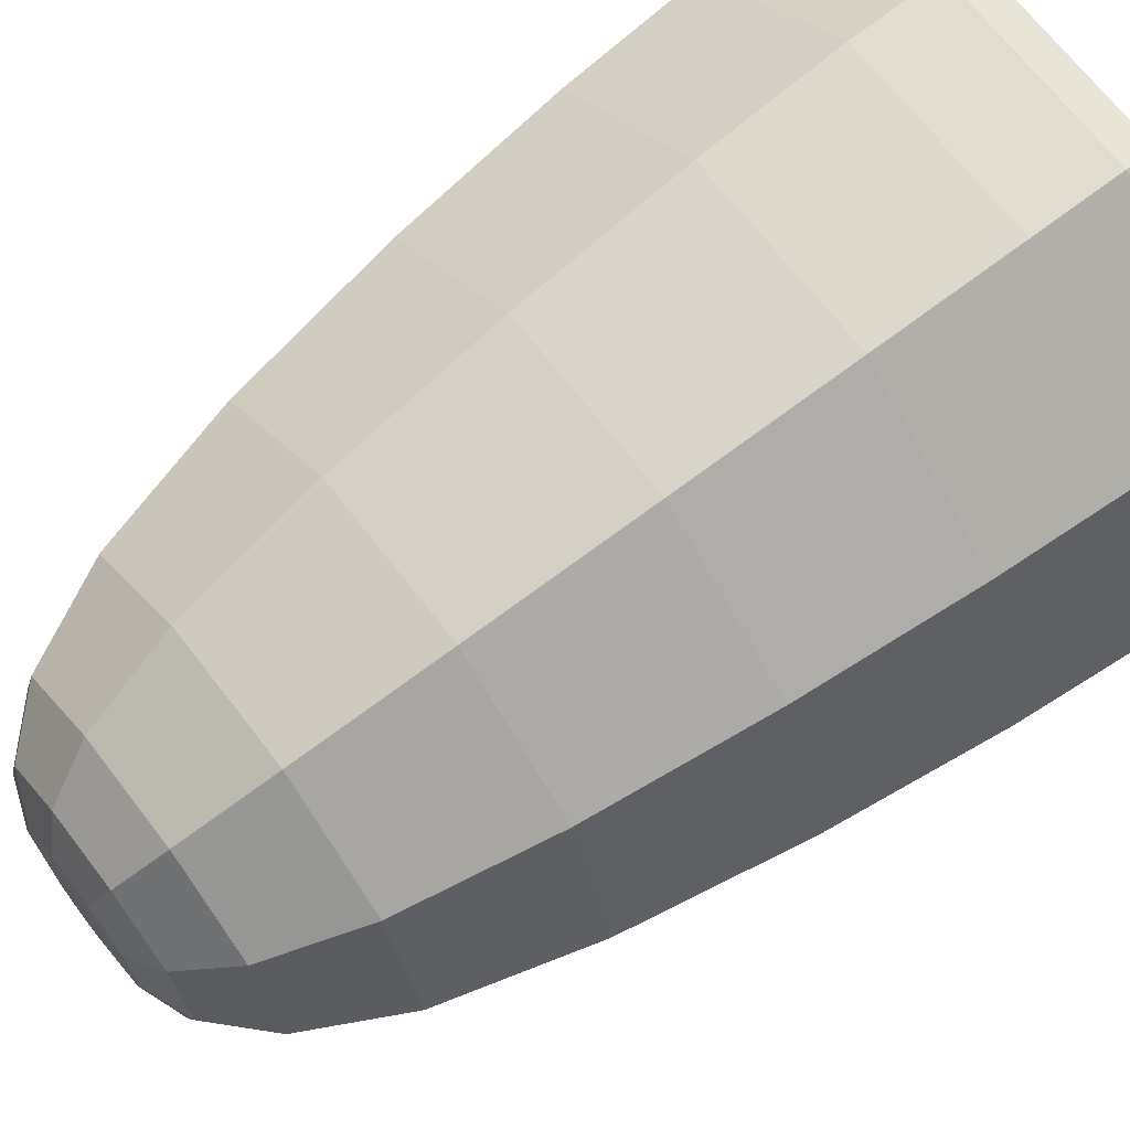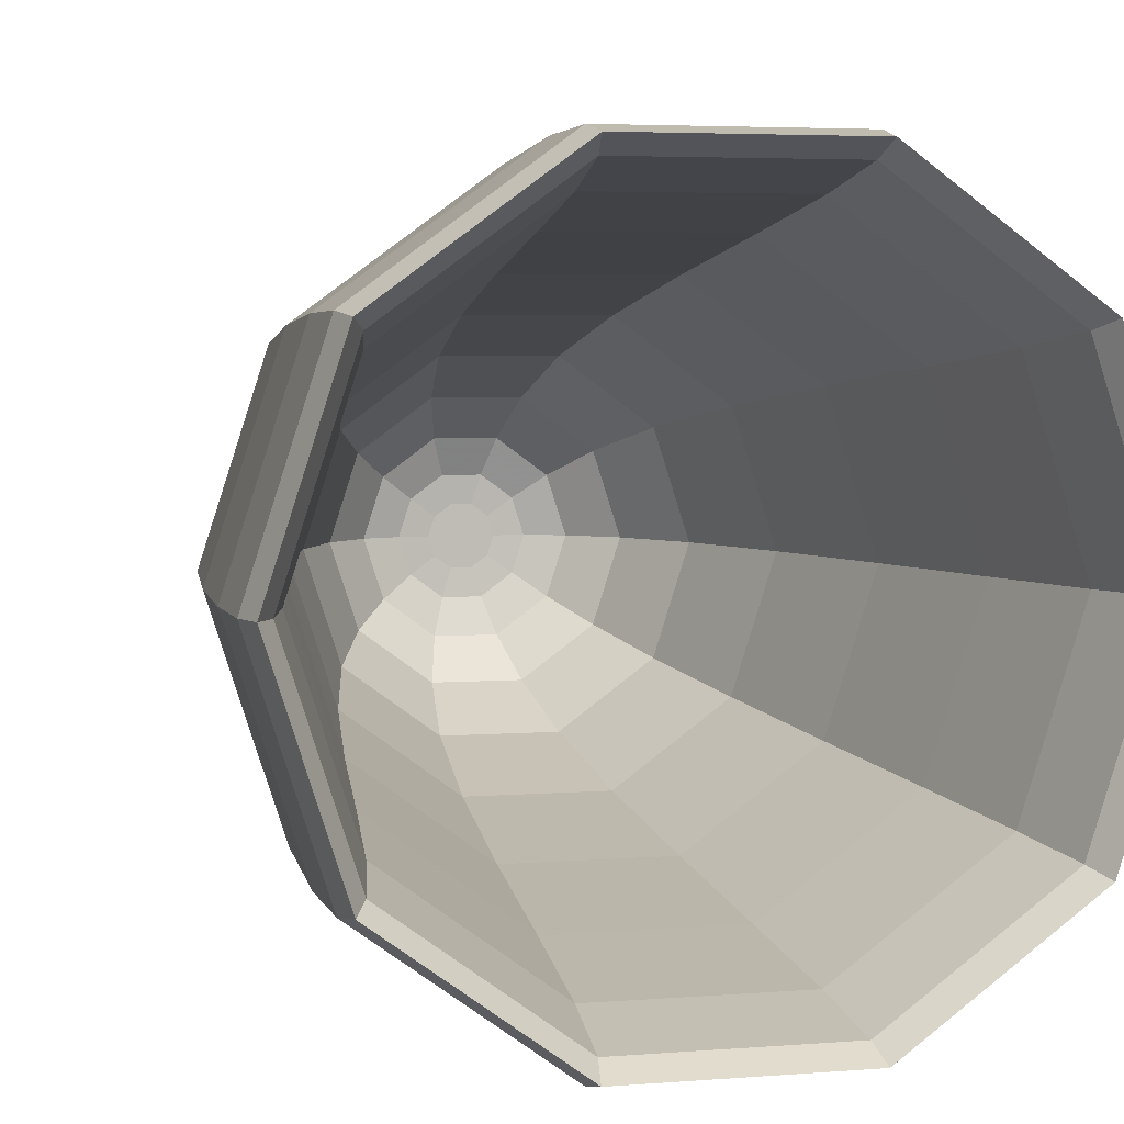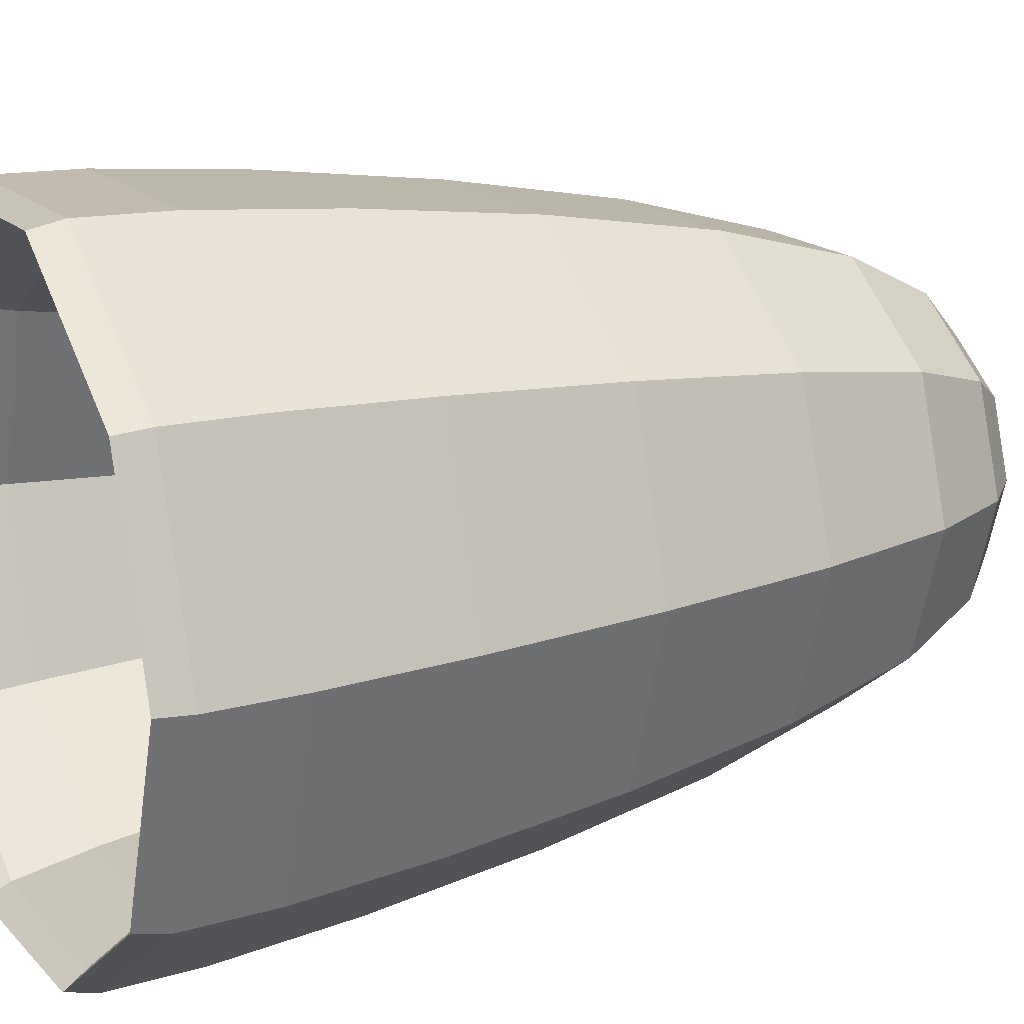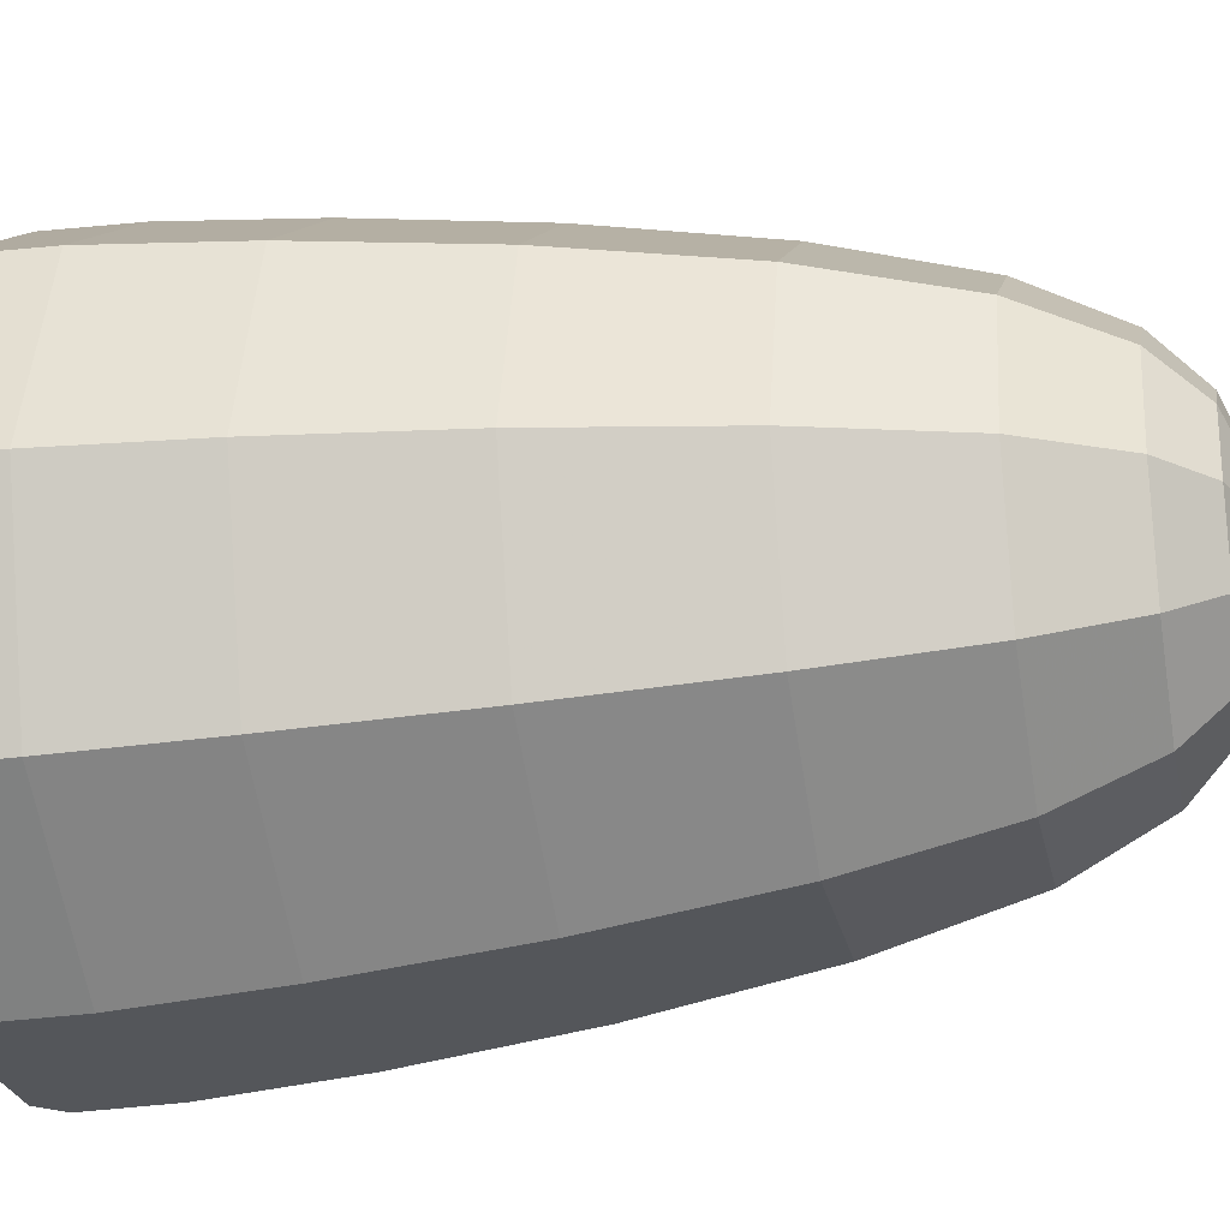
<metadata>
{"format":"obj","ext":"obj","renderer":"f3d","projection":"perspective","resolution":1024,"background":"white","views":[{"elev":68.3,"azim":52.5,"up":"+Z"},{"elev":4.1,"azim":164.6,"up":"+Z"},{"elev":16.8,"azim":-118.1,"up":"+Z"},{"elev":-25.4,"azim":-78.4,"up":"+Z"}]}
</metadata>
<code>
v 0 -3 0
v 0 -3 0
v 0 -3 0
v -0 -3 0
v -0 -3 0
v -0 -3 -0
v -0 -3 -0
v -0 -3 -0
v 0 -3 -0
v 0 -3 -0
v 0.003906 -3 0
v 0.00316 -3 0.002296
v 0.001207 -3 0.003715
v -0.001207 -3 0.003715
v -0.00316 -3 0.002296
v -0.003906 -3 -0
v -0.00316 -3 -0.002296
v -0.001207 -3 -0.003715
v 0.001207 -3 -0.003715
v 0.00316 -3 -0.002296
v 0.03125 -3 0
v 0.02528 -3 0.01837
v 0.009657 -3 0.02972
v -0.009657 -3 0.02972
v -0.02528 -3 0.01837
v -0.03125 -3 -0
v -0.02528 -3 -0.01837
v -0.009657 -3 -0.02972
v 0.009657 -3 -0.02972
v 0.02528 -3 -0.01837
v 0.1055 -3 0
v 0.08533 -3 0.06199
v 0.03259 -3 0.1003
v -0.03259 -3 0.1003
v -0.08533 -3 0.06199
v -0.1055 -3 -0
v -0.08533 -3 -0.06199
v -0.03259 -3 -0.1003
v 0.03259 -3 -0.1003
v 0.08533 -3 -0.06199
v 0.25 -3 0
v 0.2023 -3 0.1469
v 0.07725 -3 0.2378
v -0.07725 -3 0.2378
v -0.2023 -3 0.1469
v -0.25 -3 -0
v -0.2023 -3 -0.1469
v -0.07725 -3 -0.2378
v 0.07725 -3 -0.2378
v 0.2023 -3 -0.1469
v 0.4792 -2.982 0
v 0.3877 -2.982 0.2816
v 0.1481 -2.982 0.4557
v -0.1481 -2.982 0.4557
v -0.3877 -2.982 0.2816
v -0.4792 -2.982 -0
v -0.3877 -2.982 -0.2816
v -0.1481 -2.982 -0.4557
v 0.1481 -2.982 -0.4557
v 0.3877 -2.982 -0.2816
v 0.7708 -2.854 0
v 0.6236 -2.854 0.4531
v 0.2382 -2.854 0.7331
v -0.2382 -2.854 0.7331
v -0.6236 -2.854 0.4531
v -0.7708 -2.854 -0
v -0.6236 -2.854 -0.4531
v -0.2382 -2.854 -0.7331
v 0.2382 -2.854 -0.7331
v 0.6236 -2.854 -0.4531
v 1.094 -2.508 0
v 0.8849 -2.508 0.6429
v 0.338 -2.508 1.04
v -0.338 -2.508 1.04
v -0.8849 -2.508 0.6429
v -1.094 -2.508 -0
v -0.8849 -2.508 -0.6429
v -0.338 -2.508 -1.04
v 0.338 -2.508 -1.04
v 0.8849 -2.508 -0.6429
v 1.417 -1.833 0
v 1.146 -1.833 0.8327
v 0.4378 -1.833 1.347
v -0.4378 -1.833 1.347
v -1.146 -1.833 0.8327
v -1.417 -1.833 -0
v -1.146 -1.833 -0.8327
v -0.4378 -1.833 -1.347
v 0.4378 -1.833 -1.347
v 1.146 -1.833 -0.8327
v 1.714 -0.776 0
v 1.386 -0.776 1.007
v 0.5295 -0.776 1.63
v -0.5295 -0.776 1.63
v -1.386 -0.776 1.007
v -1.714 -0.776 -0
v -1.386 -0.776 -1.007
v -0.5295 -0.776 -1.63
v 0.5295 -0.776 -1.63
v 1.386 -0.776 -1.007
v 1.979 0.5 0
v 1.601 0.5 1.163
v 0.6116 0.5 1.882
v -0.6116 0.5 1.882
v -1.601 0.5 1.163
v -1.979 0.5 -0
v -1.601 0.5 -1.163
v -0.6116 0.5 -1.882
v 0.6116 0.5 -1.882
v 1.601 0.5 -1.163
v 2.214 1.776 0
v 1.791 1.776 1.301
v 0.684 1.776 2.105
v -0.684 1.776 2.105
v -1.791 1.776 1.301
v -2.214 1.776 -0
v -1.791 1.776 -1.301
v -0.684 1.776 -2.105
v 0.684 1.776 -2.105
v 1.791 1.776 -1.301
v 2.417 2.833 0
v 1.955 2.833 1.42
v 0.7468 2.833 2.298
v -0.7468 2.833 2.298
v -1.955 2.833 1.42
v -2.417 2.833 -0
v -1.955 2.833 -1.42
v -0.7468 2.833 -2.298
v 0.7468 2.833 -2.298
v 1.955 2.833 -1.42
v 2.586 3.487 0
v 2.092 3.487 1.52
v 0.7991 3.487 2.459
v -0.7991 3.487 2.459
v -2.092 3.487 1.52
v -2.586 3.487 -0
v -2.092 3.487 -1.52
v -0.7991 3.487 -2.459
v 0.7991 3.487 -2.459
v 2.092 3.487 -1.52
v 2.708 3.688 0
v 2.191 3.688 1.592
v 0.8369 3.688 2.576
v -0.8369 3.688 2.576
v -2.191 3.688 1.592
v -2.708 3.688 -0
v -2.191 3.688 -1.592
v -0.8369 3.688 -2.576
v 0.8369 3.688 -2.576
v 2.191 3.688 -1.592
v 2.768 3.419 0
v 2.24 3.419 1.627
v 0.8554 3.419 2.633
v -0.8554 3.419 2.633
v -2.24 3.419 1.627
v -2.768 3.419 -0
v -2.24 3.419 -1.627
v -0.8554 3.419 -2.633
v 0.8554 3.419 -2.633
v 2.24 3.419 -1.627
v 2.75 2.667 0
v 2.225 2.667 1.616
v 0.8498 2.667 2.615
v -0.8498 2.667 2.615
v -2.225 2.667 1.616
v -2.75 2.667 -0
v -2.225 2.667 -1.616
v -0.8498 2.667 -2.615
v 0.8498 2.667 -2.615
v 2.225 2.667 -1.616
v 2.642 1.458 0
v 2.137 1.458 1.553
v 0.8164 1.458 2.513
v -0.8164 1.458 2.513
v -2.137 1.458 1.553
v -2.642 1.458 -0
v -2.137 1.458 -1.553
v -0.8164 1.458 -2.513
v 0.8164 1.458 -2.513
v 2.137 1.458 -1.553
v 2.448 0 0
v 1.98 0 1.439
v 0.7564 0 2.328
v -0.7564 0 2.328
v -1.98 0 1.439
v -2.448 0 -0
v -1.98 0 -1.439
v -0.7564 0 -2.328
v 0.7564 0 -2.328
v 1.98 0 -1.439
v 2.176 -1.458 0
v 1.76 -1.458 1.279
v 0.6724 -1.458 2.069
v -0.6724 -1.458 2.069
v -1.76 -1.458 1.279
v -2.176 -1.458 -0
v -1.76 -1.458 -1.279
v -0.6724 -1.458 -2.069
v 0.6724 -1.458 -2.069
v 1.76 -1.458 -1.279
v 1.833 -2.667 0
v 1.483 -2.667 1.078
v 0.5665 -2.667 1.744
v -0.5665 -2.667 1.744
v -1.483 -2.667 1.078
v -1.833 -2.667 -0
v -1.483 -2.667 -1.078
v -0.5665 -2.667 -1.744
v 0.5665 -2.667 -1.744
v 1.483 -2.667 -1.078
v 1.435 -3.438 0
v 1.161 -3.438 0.8434
v 0.4434 -3.438 1.365
v -0.4434 -3.438 1.365
v -1.161 -3.438 0.8434
v -1.435 -3.438 -0
v -1.161 -3.438 -0.8434
v -0.4434 -3.438 -1.365
v 0.4434 -3.438 -1.365
v 1.161 -3.438 -0.8434
v 1.021 -3.833 0
v 0.8259 -3.833 0.6
v 0.3155 -3.833 0.9709
v -0.3155 -3.833 0.9709
v -0.8259 -3.833 0.6
v -1.021 -3.833 -0
v -0.8259 -3.833 -0.6
v -0.3155 -3.833 -0.9709
v 0.3155 -3.833 -0.9709
v 0.8259 -3.833 -0.6
v 0.638 -3.979 0
v 0.5162 -3.979 0.375
v 0.1972 -3.979 0.6068
v -0.1972 -3.979 0.6068
v -0.5162 -3.979 0.375
v -0.638 -3.979 -0
v -0.5162 -3.979 -0.375
v -0.1972 -3.979 -0.6068
v 0.1972 -3.979 -0.6068
v 0.5162 -3.979 -0.375
v 0.3333 -4 0
v 0.2697 -4 0.1959
v 0.103 -4 0.317
v -0.103 -4 0.317
v -0.2697 -4 0.1959
v -0.3333 -4 -0
v -0.2697 -4 -0.1959
v -0.103 -4 -0.317
v 0.103 -4 -0.317
v 0.2697 -4 -0.1959
v 0.1406 -4 0
v 0.1138 -4 0.08266
v 0.04346 -4 0.1337
v -0.04346 -4 0.1337
v -0.1138 -4 0.08266
v -0.1406 -4 -0
v -0.1138 -4 -0.08266
v -0.04346 -4 -0.1337
v 0.04346 -4 -0.1337
v 0.1138 -4 -0.08266
v 0.04167 -4 0
v 0.03371 -4 0.02449
v 0.01288 -4 0.03963
v -0.01288 -4 0.03963
v -0.03371 -4 0.02449
v -0.04167 -4 -0
v -0.03371 -4 -0.02449
v -0.01288 -4 -0.03963
v 0.01288 -4 -0.03963
v 0.03371 -4 -0.02449
v 0.005208 -4 0
v 0.004214 -4 0.003061
v 0.001609 -4 0.004953
v -0.001609 -4 0.004953
v -0.004214 -4 0.003061
v -0.005208 -4 -0
v -0.004214 -4 -0.003061
v -0.001609 -4 -0.004953
v 0.001609 -4 -0.004953
v 0.004214 -4 -0.003061
v 0 -4 0
v 0 -4 0
v 0 -4 0
v -0 -4 0
v -0 -4 0
v -0 -4 -0
v -0 -4 -0
v -0 -4 -0
v 0 -4 -0
v 0 -4 -0
f 1 2 11
f 2 12 11
f 2 3 12
f 3 13 12
f 3 4 13
f 4 14 13
f 4 5 14
f 5 15 14
f 5 6 15
f 6 16 15
f 6 7 16
f 7 17 16
f 7 8 17
f 8 18 17
f 8 9 18
f 9 19 18
f 9 10 19
f 10 20 19
f 10 1 20
f 1 11 20
f 11 12 21
f 12 22 21
f 12 13 22
f 13 23 22
f 13 14 23
f 14 24 23
f 14 15 24
f 15 25 24
f 15 16 25
f 16 26 25
f 16 17 26
f 17 27 26
f 17 18 27
f 18 28 27
f 18 19 28
f 19 29 28
f 19 20 29
f 20 30 29
f 20 11 30
f 11 21 30
f 21 22 31
f 22 32 31
f 22 23 32
f 23 33 32
f 23 24 33
f 24 34 33
f 24 25 34
f 25 35 34
f 25 26 35
f 26 36 35
f 26 27 36
f 27 37 36
f 27 28 37
f 28 38 37
f 28 29 38
f 29 39 38
f 29 30 39
f 30 40 39
f 30 21 40
f 21 31 40
f 31 32 41
f 32 42 41
f 32 33 42
f 33 43 42
f 33 34 43
f 34 44 43
f 34 35 44
f 35 45 44
f 35 36 45
f 36 46 45
f 36 37 46
f 37 47 46
f 37 38 47
f 38 48 47
f 38 39 48
f 39 49 48
f 39 40 49
f 40 50 49
f 40 31 50
f 31 41 50
f 41 42 51
f 42 52 51
f 42 43 52
f 43 53 52
f 43 44 53
f 44 54 53
f 44 45 54
f 45 55 54
f 45 46 55
f 46 56 55
f 46 47 56
f 47 57 56
f 47 48 57
f 48 58 57
f 48 49 58
f 49 59 58
f 49 50 59
f 50 60 59
f 50 41 60
f 41 51 60
f 51 52 61
f 52 62 61
f 52 53 62
f 53 63 62
f 53 54 63
f 54 64 63
f 54 55 64
f 55 65 64
f 55 56 65
f 56 66 65
f 56 57 66
f 57 67 66
f 57 58 67
f 58 68 67
f 58 59 68
f 59 69 68
f 59 60 69
f 60 70 69
f 60 51 70
f 51 61 70
f 61 62 71
f 62 72 71
f 62 63 72
f 63 73 72
f 63 64 73
f 64 74 73
f 64 65 74
f 65 75 74
f 65 66 75
f 66 76 75
f 66 67 76
f 67 77 76
f 67 68 77
f 68 78 77
f 68 69 78
f 69 79 78
f 69 70 79
f 70 80 79
f 70 61 80
f 61 71 80
f 71 72 81
f 72 82 81
f 72 73 82
f 73 83 82
f 73 74 83
f 74 84 83
f 74 75 84
f 75 85 84
f 75 76 85
f 76 86 85
f 76 77 86
f 77 87 86
f 77 78 87
f 78 88 87
f 78 79 88
f 79 89 88
f 79 80 89
f 80 90 89
f 80 71 90
f 71 81 90
f 81 82 91
f 82 92 91
f 82 83 92
f 83 93 92
f 83 84 93
f 84 94 93
f 84 85 94
f 85 95 94
f 85 86 95
f 86 96 95
f 86 87 96
f 87 97 96
f 87 88 97
f 88 98 97
f 88 89 98
f 89 99 98
f 89 90 99
f 90 100 99
f 90 81 100
f 81 91 100
f 91 92 101
f 92 102 101
f 92 93 102
f 93 103 102
f 93 94 103
f 94 104 103
f 94 95 104
f 95 105 104
f 95 96 105
f 96 106 105
f 96 97 106
f 97 107 106
f 97 98 107
f 98 108 107
f 98 99 108
f 99 109 108
f 99 100 109
f 100 110 109
f 100 91 110
f 91 101 110
f 101 102 111
f 102 112 111
f 102 103 112
f 103 113 112
f 103 104 113
f 104 114 113
f 104 105 114
f 105 115 114
f 105 106 115
f 106 116 115
f 106 107 116
f 107 117 116
f 107 108 117
f 108 118 117
f 108 109 118
f 109 119 118
f 109 110 119
f 110 120 119
f 110 101 120
f 101 111 120
f 111 112 121
f 112 122 121
f 112 113 122
f 113 123 122
f 113 114 123
f 114 124 123
f 114 115 124
f 115 125 124
f 115 116 125
f 116 126 125
f 116 117 126
f 117 127 126
f 117 118 127
f 118 128 127
f 118 119 128
f 119 129 128
f 119 120 129
f 120 130 129
f 120 111 130
f 111 121 130
f 121 122 131
f 122 132 131
f 122 123 132
f 123 133 132
f 123 124 133
f 124 134 133
f 124 125 134
f 125 135 134
f 125 126 135
f 126 136 135
f 126 127 136
f 127 137 136
f 127 128 137
f 128 138 137
f 128 129 138
f 129 139 138
f 129 130 139
f 130 140 139
f 130 121 140
f 121 131 140
f 131 132 141
f 132 142 141
f 132 133 142
f 133 143 142
f 133 134 143
f 134 144 143
f 134 135 144
f 135 145 144
f 135 136 145
f 136 146 145
f 136 137 146
f 137 147 146
f 137 138 147
f 138 148 147
f 138 139 148
f 139 149 148
f 139 140 149
f 140 150 149
f 140 131 150
f 131 141 150
f 141 142 151
f 142 152 151
f 142 143 152
f 143 153 152
f 143 144 153
f 144 154 153
f 144 145 154
f 145 155 154
f 145 146 155
f 146 156 155
f 146 147 156
f 147 157 156
f 147 148 157
f 148 158 157
f 148 149 158
f 149 159 158
f 149 150 159
f 150 160 159
f 150 141 160
f 141 151 160
f 151 152 161
f 152 162 161
f 152 153 162
f 153 163 162
f 153 154 163
f 154 164 163
f 154 155 164
f 155 165 164
f 155 156 165
f 156 166 165
f 156 157 166
f 157 167 166
f 157 158 167
f 158 168 167
f 158 159 168
f 159 169 168
f 159 160 169
f 160 170 169
f 160 151 170
f 151 161 170
f 161 162 171
f 162 172 171
f 162 163 172
f 163 173 172
f 163 164 173
f 164 174 173
f 164 165 174
f 165 175 174
f 165 166 175
f 166 176 175
f 166 167 176
f 167 177 176
f 167 168 177
f 168 178 177
f 168 169 178
f 169 179 178
f 169 170 179
f 170 180 179
f 170 161 180
f 161 171 180
f 171 172 181
f 172 182 181
f 172 173 182
f 173 183 182
f 173 174 183
f 174 184 183
f 174 175 184
f 175 185 184
f 175 176 185
f 176 186 185
f 176 177 186
f 177 187 186
f 177 178 187
f 178 188 187
f 178 179 188
f 179 189 188
f 179 180 189
f 180 190 189
f 180 171 190
f 171 181 190
f 181 182 191
f 182 192 191
f 182 183 192
f 183 193 192
f 183 184 193
f 184 194 193
f 184 185 194
f 185 195 194
f 185 186 195
f 186 196 195
f 186 187 196
f 187 197 196
f 187 188 197
f 188 198 197
f 188 189 198
f 189 199 198
f 189 190 199
f 190 200 199
f 190 181 200
f 181 191 200
f 191 192 201
f 192 202 201
f 192 193 202
f 193 203 202
f 193 194 203
f 194 204 203
f 194 195 204
f 195 205 204
f 195 196 205
f 196 206 205
f 196 197 206
f 197 207 206
f 197 198 207
f 198 208 207
f 198 199 208
f 199 209 208
f 199 200 209
f 200 210 209
f 200 191 210
f 191 201 210
f 201 202 211
f 202 212 211
f 202 203 212
f 203 213 212
f 203 204 213
f 204 214 213
f 204 205 214
f 205 215 214
f 205 206 215
f 206 216 215
f 206 207 216
f 207 217 216
f 207 208 217
f 208 218 217
f 208 209 218
f 209 219 218
f 209 210 219
f 210 220 219
f 210 201 220
f 201 211 220
f 211 212 221
f 212 222 221
f 212 213 222
f 213 223 222
f 213 214 223
f 214 224 223
f 214 215 224
f 215 225 224
f 215 216 225
f 216 226 225
f 216 217 226
f 217 227 226
f 217 218 227
f 218 228 227
f 218 219 228
f 219 229 228
f 219 220 229
f 220 230 229
f 220 211 230
f 211 221 230
f 221 222 231
f 222 232 231
f 222 223 232
f 223 233 232
f 223 224 233
f 224 234 233
f 224 225 234
f 225 235 234
f 225 226 235
f 226 236 235
f 226 227 236
f 227 237 236
f 227 228 237
f 228 238 237
f 228 229 238
f 229 239 238
f 229 230 239
f 230 240 239
f 230 221 240
f 221 231 240
f 231 232 241
f 232 242 241
f 232 233 242
f 233 243 242
f 233 234 243
f 234 244 243
f 234 235 244
f 235 245 244
f 235 236 245
f 236 246 245
f 236 237 246
f 237 247 246
f 237 238 247
f 238 248 247
f 238 239 248
f 239 249 248
f 239 240 249
f 240 250 249
f 240 231 250
f 231 241 250
f 241 242 251
f 242 252 251
f 242 243 252
f 243 253 252
f 243 244 253
f 244 254 253
f 244 245 254
f 245 255 254
f 245 246 255
f 246 256 255
f 246 247 256
f 247 257 256
f 247 248 257
f 248 258 257
f 248 249 258
f 249 259 258
f 249 250 259
f 250 260 259
f 250 241 260
f 241 251 260
f 251 252 261
f 252 262 261
f 252 253 262
f 253 263 262
f 253 254 263
f 254 264 263
f 254 255 264
f 255 265 264
f 255 256 265
f 256 266 265
f 256 257 266
f 257 267 266
f 257 258 267
f 258 268 267
f 258 259 268
f 259 269 268
f 259 260 269
f 260 270 269
f 260 251 270
f 251 261 270
f 261 262 271
f 262 272 271
f 262 263 272
f 263 273 272
f 263 264 273
f 264 274 273
f 264 265 274
f 265 275 274
f 265 266 275
f 266 276 275
f 266 267 276
f 267 277 276
f 267 268 277
f 268 278 277
f 268 269 278
f 269 279 278
f 269 270 279
f 270 280 279
f 270 261 280
f 261 271 280
f 271 272 281
f 272 282 281
f 272 273 282
f 273 283 282
f 273 274 283
f 274 284 283
f 274 275 284
f 275 285 284
f 275 276 285
f 276 286 285
f 276 277 286
f 277 287 286
f 277 278 287
f 278 288 287
f 278 279 288
f 279 289 288
f 279 280 289
f 280 290 289
f 280 271 290
f 271 281 290

</code>
